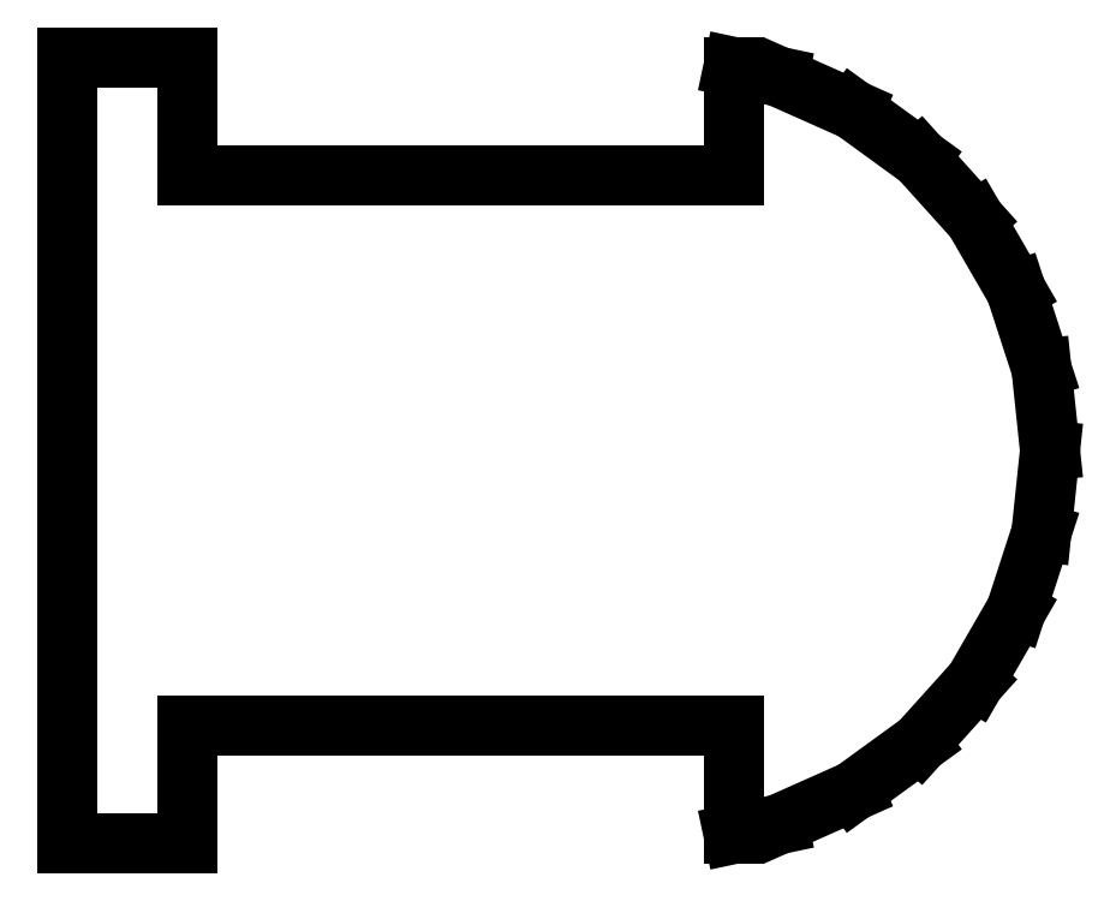
<metadata>
{"format":"dxf","ext":"dxf","renderer":"ezdxf+matplotlib","layout":"modelspace","background":"white","min_lineweight":24,"dpi":150}
</metadata>
<code>
0
SECTION
2
ENTITIES
0
LINE
8
0
10
-18.9
20
-14
11
8.9
21
-14
0
LINE
8
0
10
8.9
20
-14
11
8.9
21
-19.51
0
LINE
8
0
10
8.9
20
-19.51
11
11.18
21
-19.02
0
LINE
8
0
10
11.18
20
-19.02
11
15
21
-17.32
0
LINE
8
0
10
15
20
-17.32
11
18.38
21
-14.86
0
LINE
8
0
10
18.38
20
-14.86
11
21.18
21
-11.76
0
LINE
8
0
10
21.18
20
-11.76
11
23.27
21
-8.135
0
LINE
8
0
10
23.27
20
-8.135
11
24.56
21
-4.158
0
LINE
8
0
10
24.56
20
-4.158
11
25
21
0
0
LINE
8
0
10
25
20
0
11
24.56
21
4.158
0
LINE
8
0
10
24.56
20
4.158
11
23.27
21
8.135
0
LINE
8
0
10
23.27
20
8.135
11
21.18
21
11.76
0
LINE
8
0
10
21.18
20
11.76
11
18.38
21
14.86
0
LINE
8
0
10
18.38
20
14.86
11
15
21
17.32
0
LINE
8
0
10
15
20
17.32
11
11.18
21
19.02
0
LINE
8
0
10
11.18
20
19.02
11
8.9
21
19.51
0
LINE
8
0
10
8.9
20
19.51
11
8.9
21
14
0
LINE
8
0
10
8.9
20
14
11
-18.9
21
14
0
LINE
8
0
10
-18.9
20
14
11
-18.9
21
20
0
LINE
8
0
10
-18.9
20
20
11
-25
21
20
0
LINE
8
0
10
-25
20
20
11
-25
21
-20
0
LINE
8
0
10
-25
20
-20
11
-18.9
21
-20
0
LINE
8
0
10
-18.9
20
-20
11
-18.9
21
-14
0
ENDSEC
0
EOF

</code>
